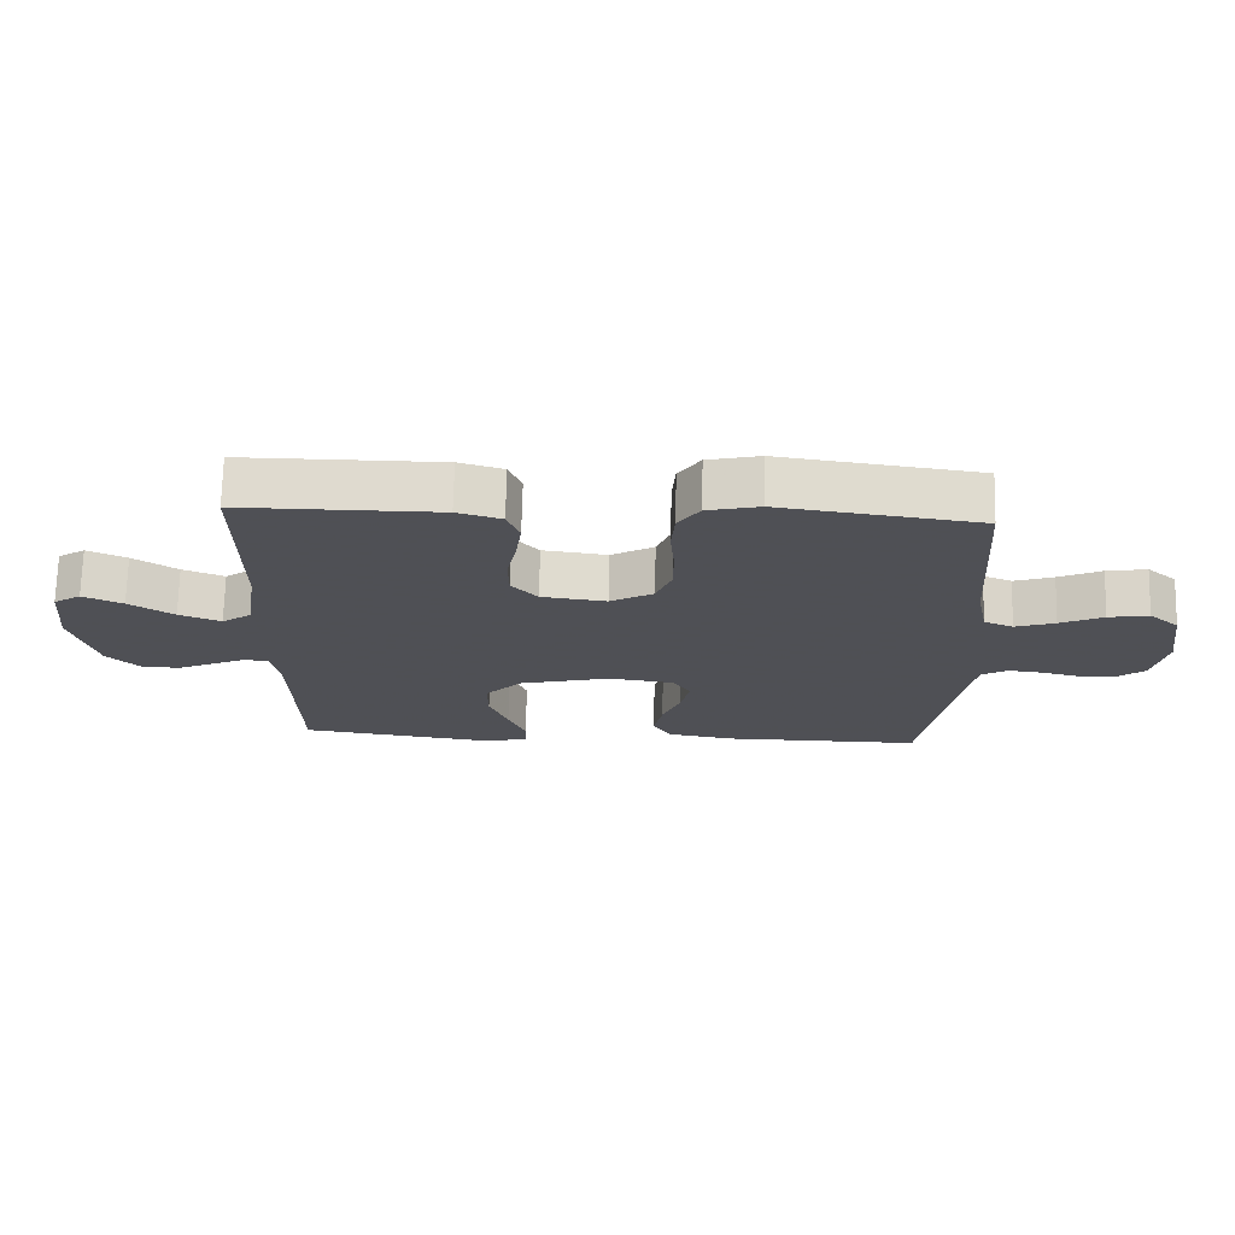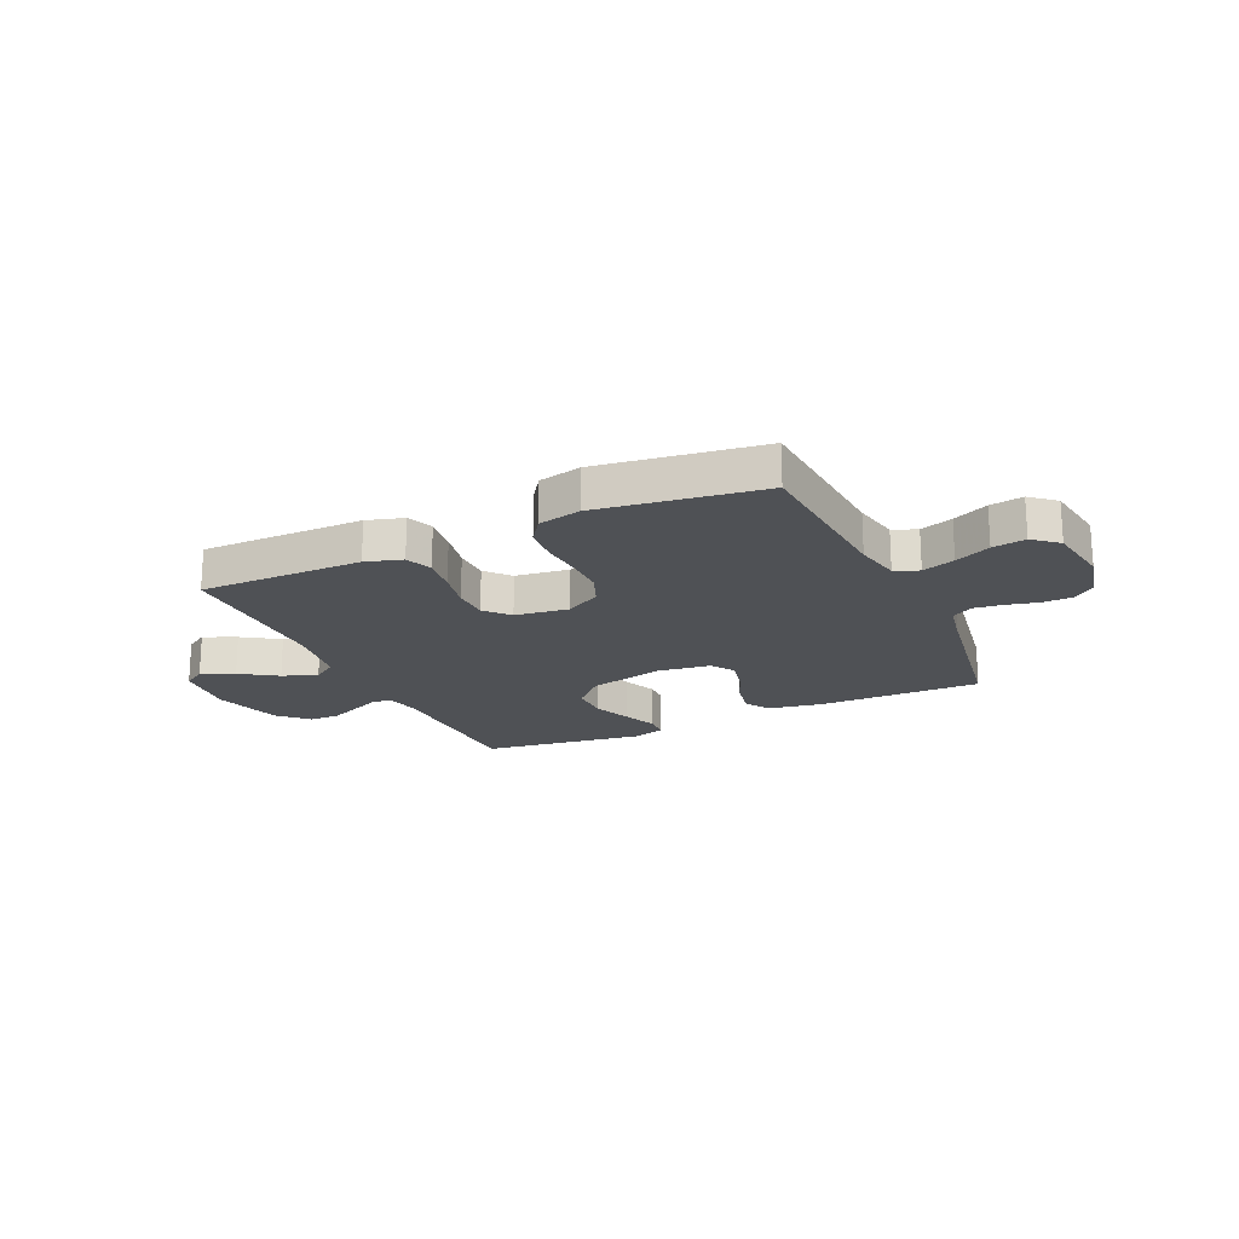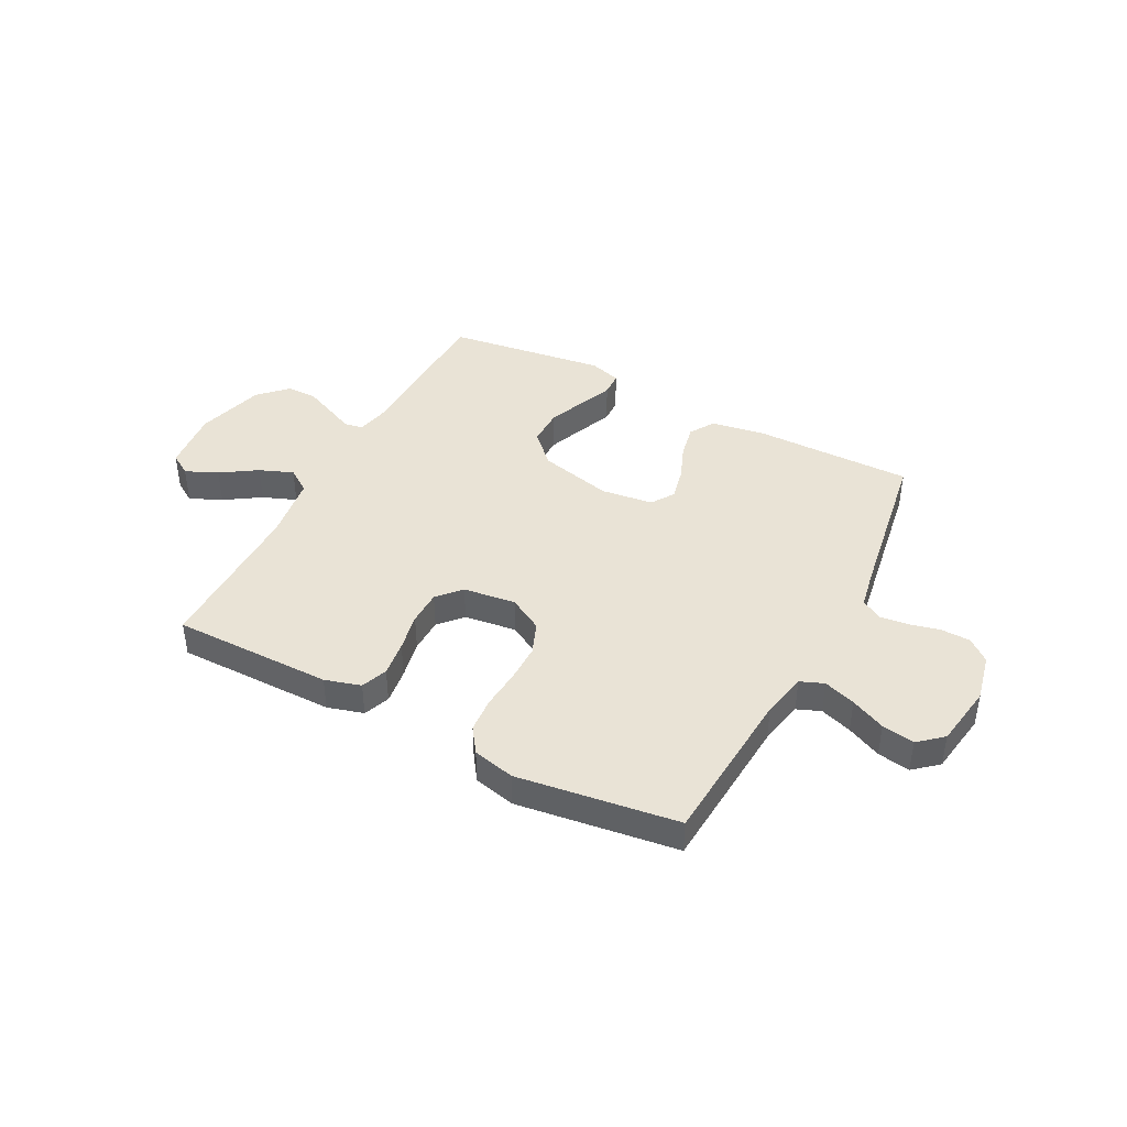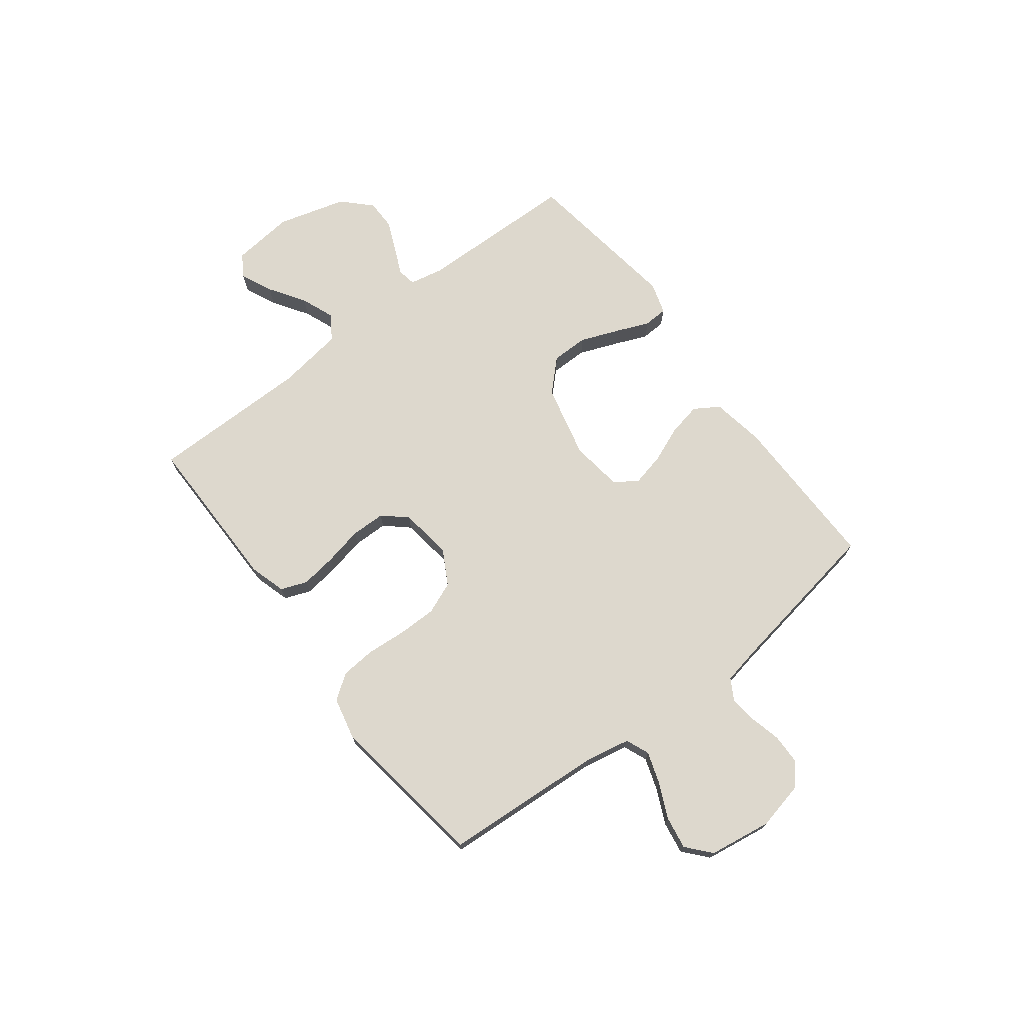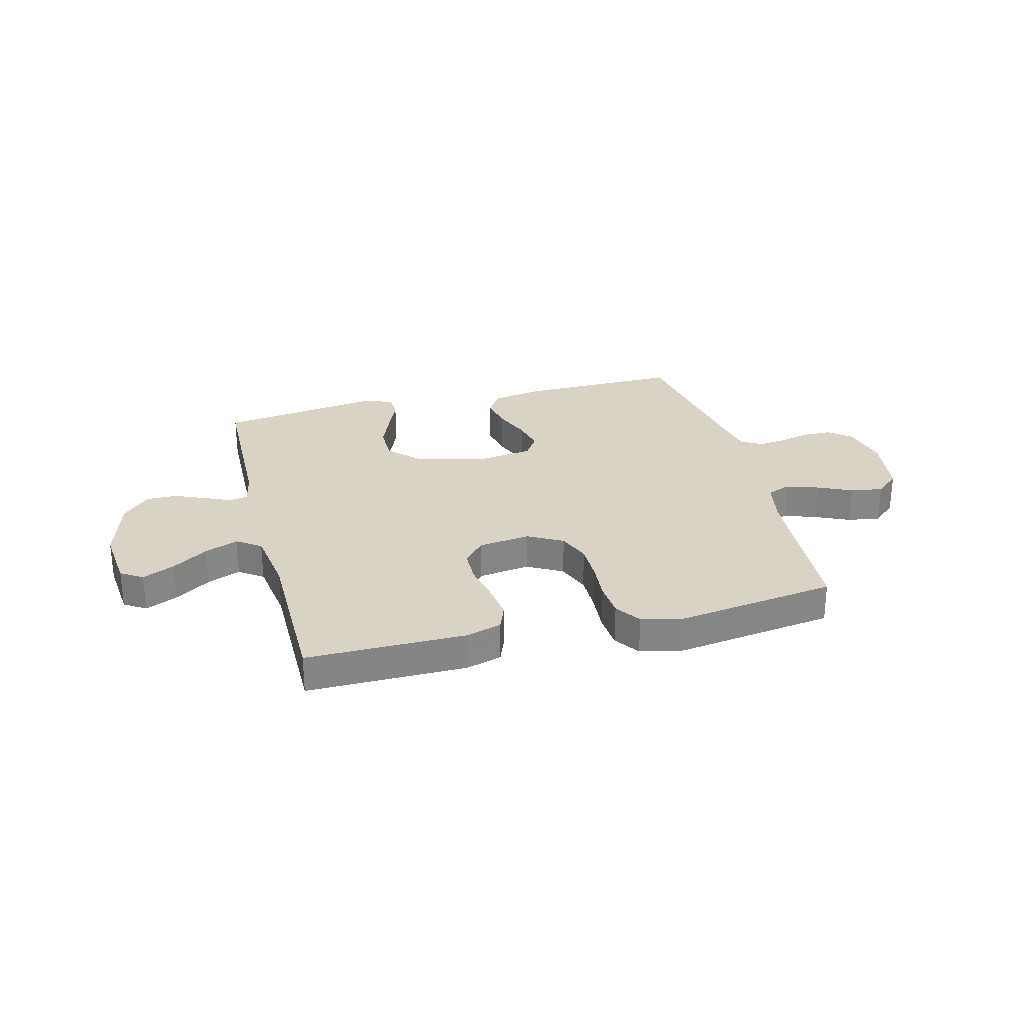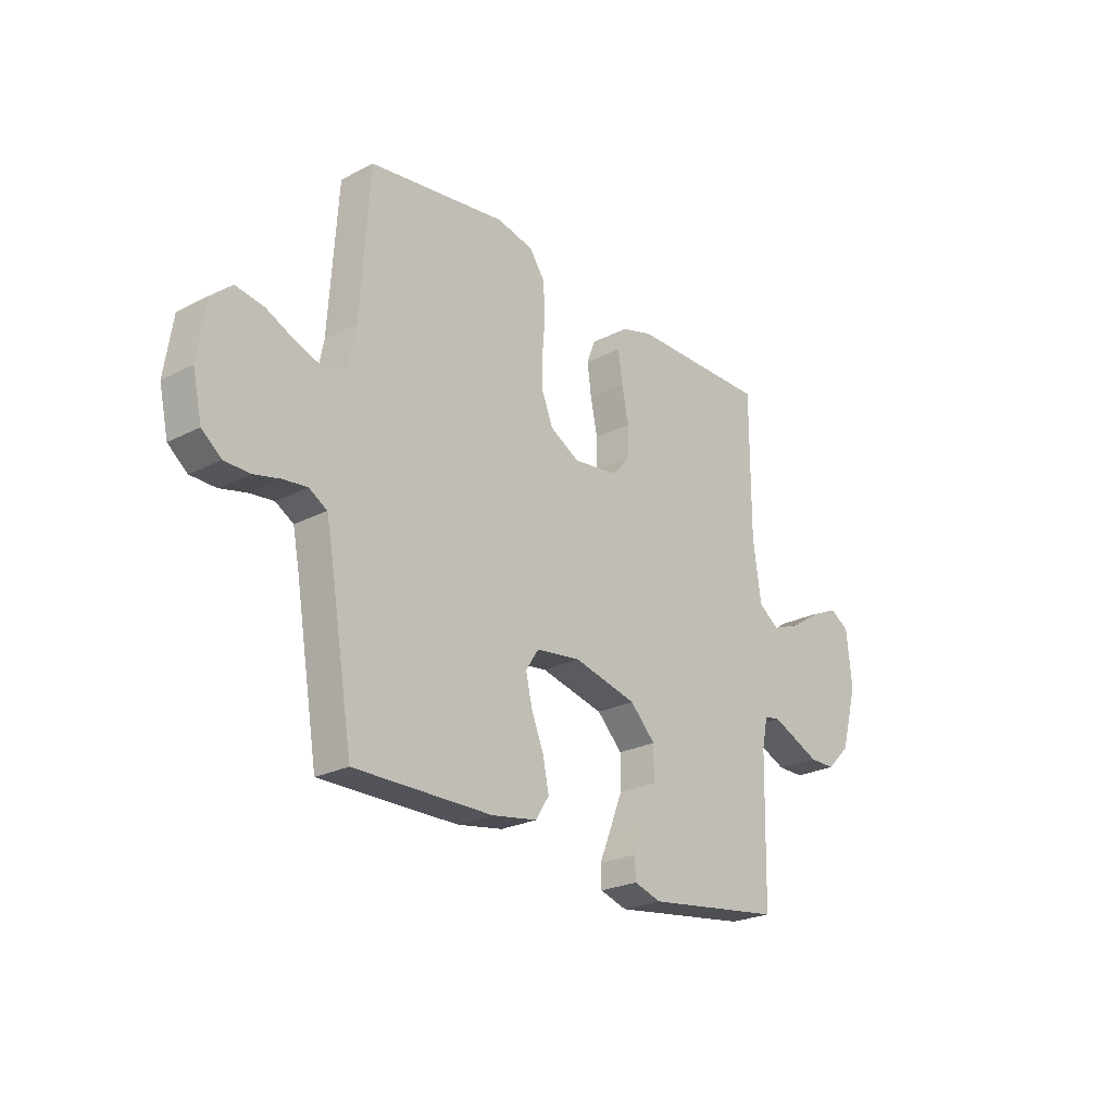
<metadata>
{"format":"obj","ext":"obj","renderer":"f3d","projection":"perspective","resolution":1024,"background":"white","views":[{"elev":70.8,"azim":1.3,"up":"+Z"},{"elev":-19.7,"azim":24.8,"up":"+Y"},{"elev":42.1,"azim":27.8,"up":"+Y"},{"elev":72.2,"azim":52.6,"up":"+Y"},{"elev":28.3,"azim":-14.4,"up":"+Y"},{"elev":-24.3,"azim":130.3,"up":"+Z"}]}
</metadata>
<code>
v -0.5 0.07 -0.5
v -0.507 0.07 -0.2
v -0.52 0.07 -0.138
v -0.555 0.07 -0.132
v -0.605 0.07 -0.154
v -0.662 0.07 -0.179
v -0.719 0.07 -0.179
v -0.77 0.07 -0.128
v -0.806 0.07 0
v -0.794 0.07 0.116
v -0.753 0.07 0.142
v -0.693 0.07 0.115
v -0.626 0.07 0.071
v -0.563 0.07 0.046
v -0.518 0.07 0.077
v -0.5 0.07 0.2
v -0.5 0.07 0.5
v -0.2 0.07 0.499
v -0.133 0.07 0.479
v -0.114 0.07 0.43
v -0.123 0.07 0.363
v -0.138 0.07 0.291
v -0.137 0.07 0.226
v -0.098 0.07 0.182
v 0 0.07 0.169
v 0.065 0.07 0.205
v 0.089 0.07 0.265
v 0.089 0.07 0.337
v 0.083 0.07 0.411
v 0.088 0.07 0.477
v 0.121 0.07 0.524
v 0.2 0.07 0.542
v 0.5 0.07 0.5
v 0.52 0.07 0.2
v 0.537 0.07 0.115
v 0.581 0.07 0.097
v 0.641 0.07 0.117
v 0.706 0.07 0.147
v 0.767 0.07 0.157
v 0.812 0.07 0.118
v 0.83 0.07 0
v 0.81 0.07 -0.09
v 0.768 0.07 -0.124
v 0.713 0.07 -0.125
v 0.655 0.07 -0.111
v 0.603 0.07 -0.105
v 0.564 0.07 -0.128
v 0.55 0.07 -0.2
v 0.5 0.07 -0.5
v 0.2 0.07 -0.497
v 0.101 0.07 -0.48
v 0.072 0.07 -0.434
v 0.085 0.07 -0.371
v 0.112 0.07 -0.304
v 0.126 0.07 -0.243
v 0.098 0.07 -0.2
v 0 0.07 -0.187
v -0.138 0.07 -0.22
v -0.193 0.07 -0.276
v -0.193 0.07 -0.345
v -0.165 0.07 -0.416
v -0.139 0.07 -0.479
v -0.141 0.07 -0.524
v -0.2 0.07 -0.542
v -0.5 0 -0.5
v -0.507 0 -0.2
v -0.52 0 -0.138
v -0.555 0 -0.132
v -0.605 0 -0.154
v -0.662 0 -0.179
v -0.719 0 -0.179
v -0.77 0 -0.128
v -0.806 0 0
v -0.794 0 0.116
v -0.753 0 0.142
v -0.693 0 0.115
v -0.626 0 0.071
v -0.563 0 0.046
v -0.518 0 0.077
v -0.5 0 0.2
v -0.5 0 0.5
v -0.2 0 0.499
v -0.133 0 0.479
v -0.114 0 0.43
v -0.123 0 0.363
v -0.138 0 0.291
v -0.137 0 0.226
v -0.098 0 0.182
v 0 0 0.169
v 0.065 0 0.205
v 0.089 0 0.265
v 0.089 0 0.337
v 0.083 0 0.411
v 0.088 0 0.477
v 0.121 0 0.524
v 0.2 0 0.542
v 0.5 0 0.5
v 0.52 0 0.2
v 0.537 0 0.115
v 0.581 0 0.097
v 0.641 0 0.117
v 0.706 0 0.147
v 0.767 0 0.157
v 0.812 0 0.118
v 0.83 0 0
v 0.81 0 -0.09
v 0.768 0 -0.124
v 0.713 0 -0.125
v 0.655 0 -0.111
v 0.603 0 -0.105
v 0.564 0 -0.128
v 0.55 0 -0.2
v 0.5 0 -0.5
v 0.2 0 -0.497
v 0.101 0 -0.48
v 0.072 0 -0.434
v 0.085 0 -0.371
v 0.112 0 -0.304
v 0.126 0 -0.243
v 0.098 0 -0.2
v 0 0 -0.187
v -0.138 0 -0.22
v -0.193 0 -0.276
v -0.193 0 -0.345
v -0.165 0 -0.416
v -0.139 0 -0.479
v -0.141 0 -0.524
v -0.2 0 -0.542
f 61 62 63 64
f 60 61 64 1
f 59 60 1 2
f 58 59 2 3
f 57 58 3
f 51 52 53 54
f 51 54 55
f 48 49 50 51
f 47 48 51 55
f 46 47 55 56
f 42 43 44 45
f 42 45 46
f 41 42 46
f 37 38 39 40
f 36 37 40 41
f 31 32 33 34
f 31 34 35
f 28 29 30 31
f 27 28 31 35
f 26 27 35 36
f 19 20 21 22
f 17 18 19 22
f 16 17 22 23
f 15 16 23 24
f 10 11 12 13
f 10 13 14
f 9 10 14
f 8 9 14
f 4 5 6 7
f 4 7 8 14
f 57 3 4 14
f 25 26 36 41
f 41 46 56 57
f 24 25 41 57
f 14 15 24 57
f 128 127 126 125
f 65 128 125 124
f 66 65 124 123
f 67 66 123 122
f 67 122 121
f 118 117 116 115
f 119 118 115
f 115 114 113 112
f 119 115 112 111
f 120 119 111 110
f 109 108 107 106
f 110 109 106
f 110 106 105
f 104 103 102 101
f 105 104 101 100
f 98 97 96 95
f 99 98 95
f 95 94 93 92
f 99 95 92 91
f 100 99 91 90
f 86 85 84 83
f 86 83 82 81
f 87 86 81 80
f 88 87 80 79
f 77 76 75 74
f 78 77 74
f 78 74 73
f 78 73 72
f 71 70 69 68
f 78 72 71 68
f 78 68 67 121
f 105 100 90 89
f 121 120 110 105
f 121 105 89 88
f 121 88 79 78
f 1 65 66 2
f 2 66 67 3
f 3 67 68 4
f 4 68 69 5
f 5 69 70 6
f 6 70 71 7
f 7 71 72 8
f 8 72 73 9
f 9 73 74 10
f 10 74 75 11
f 11 75 76 12
f 12 76 77 13
f 13 77 78 14
f 14 78 79 15
f 15 79 80 16
f 16 80 81 17
f 17 81 82 18
f 18 82 83 19
f 19 83 84 20
f 20 84 85 21
f 21 85 86 22
f 22 86 87 23
f 23 87 88 24
f 24 88 89 25
f 25 89 90 26
f 26 90 91 27
f 27 91 92 28
f 28 92 93 29
f 29 93 94 30
f 30 94 95 31
f 31 95 96 32
f 32 96 97 33
f 33 97 98 34
f 34 98 99 35
f 35 99 100 36
f 36 100 101 37
f 37 101 102 38
f 38 102 103 39
f 39 103 104 40
f 40 104 105 41
f 41 105 106 42
f 42 106 107 43
f 43 107 108 44
f 44 108 109 45
f 45 109 110 46
f 46 110 111 47
f 47 111 112 48
f 48 112 113 49
f 49 113 114 50
f 50 114 115 51
f 51 115 116 52
f 52 116 117 53
f 53 117 118 54
f 54 118 119 55
f 55 119 120 56
f 56 120 121 57
f 57 121 122 58
f 58 122 123 59
f 59 123 124 60
f 60 124 125 61
f 61 125 126 62
f 62 126 127 63
f 63 127 128 64
f 64 128 65 1

</code>
